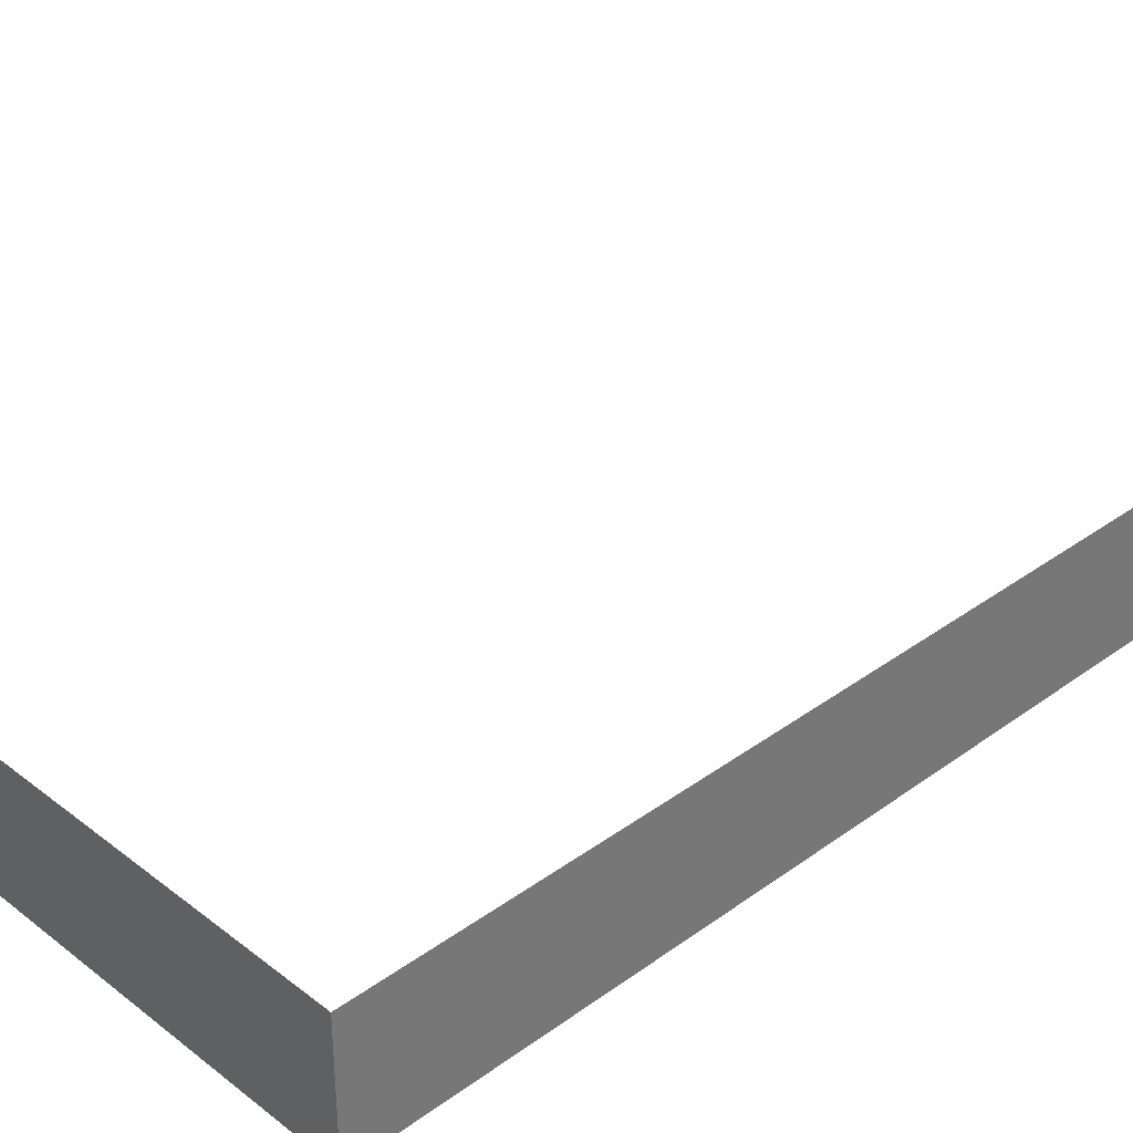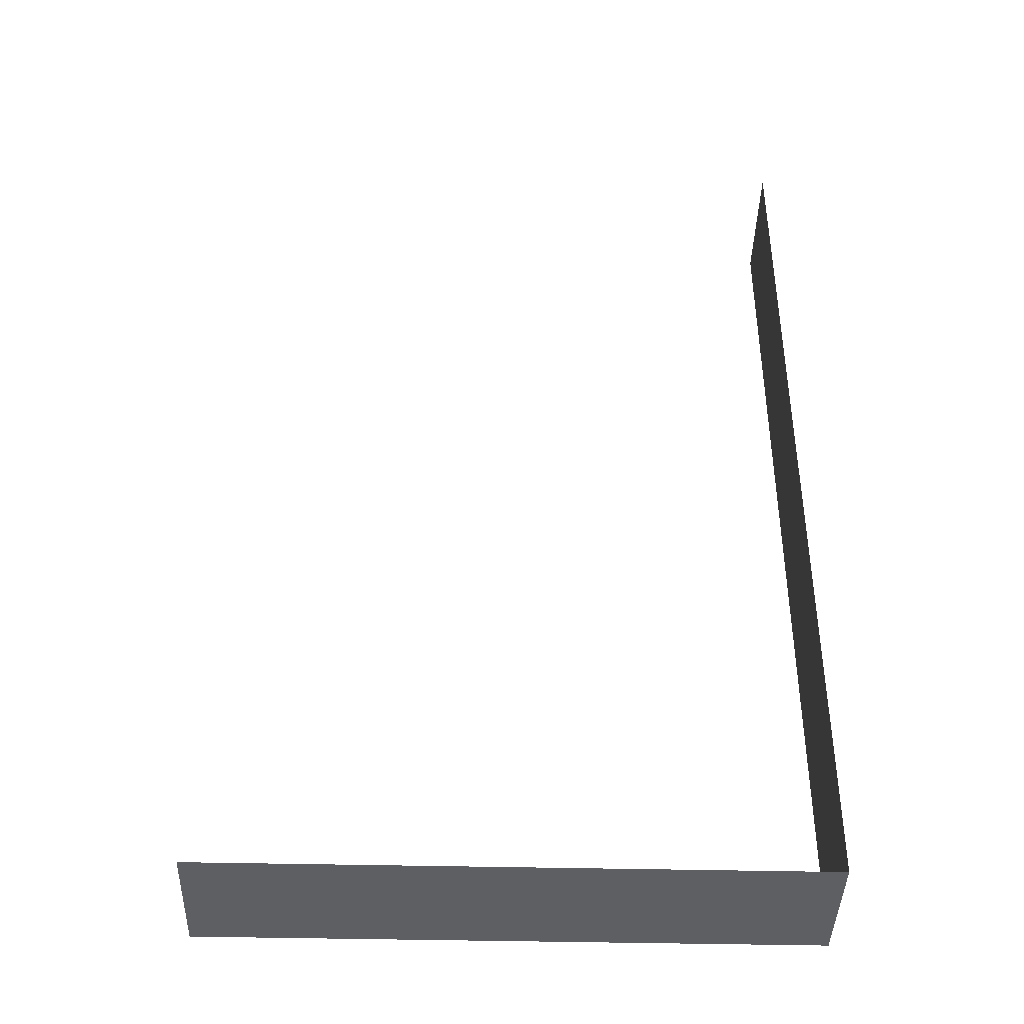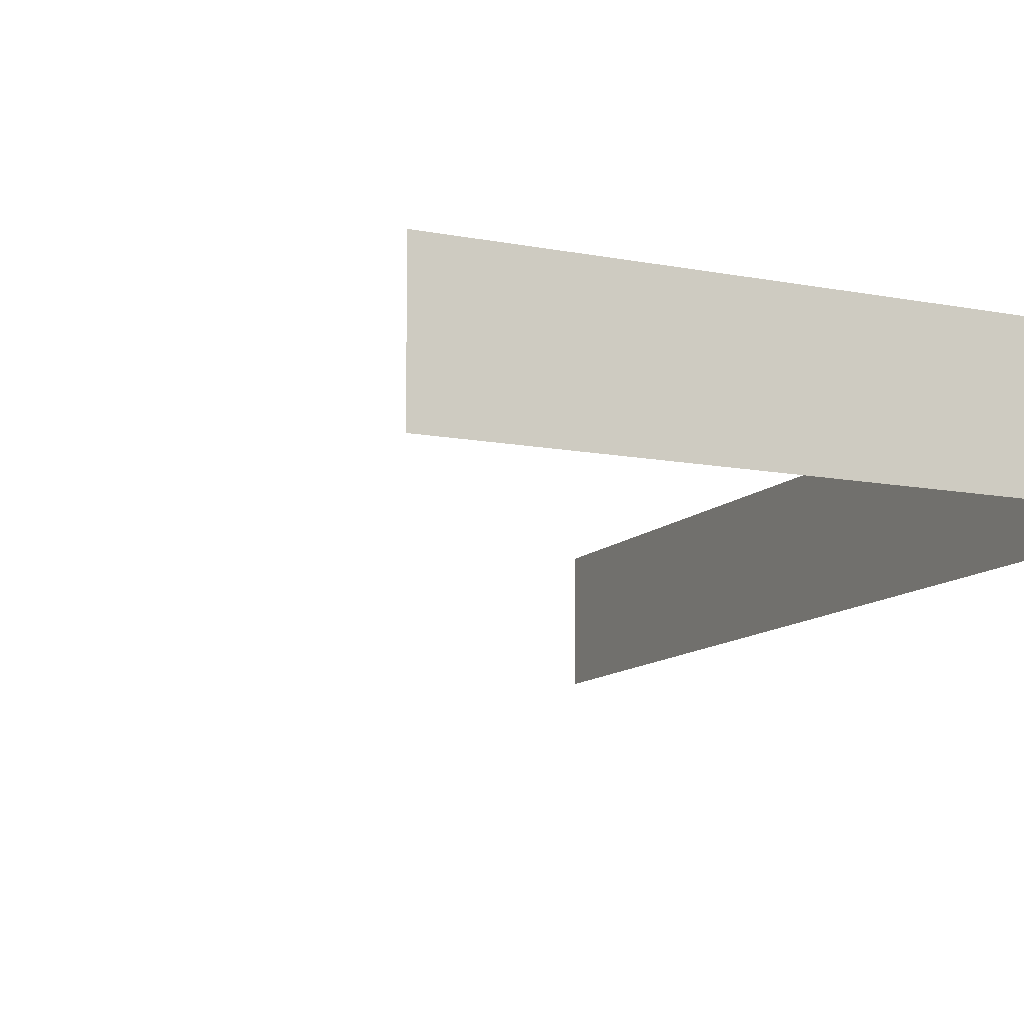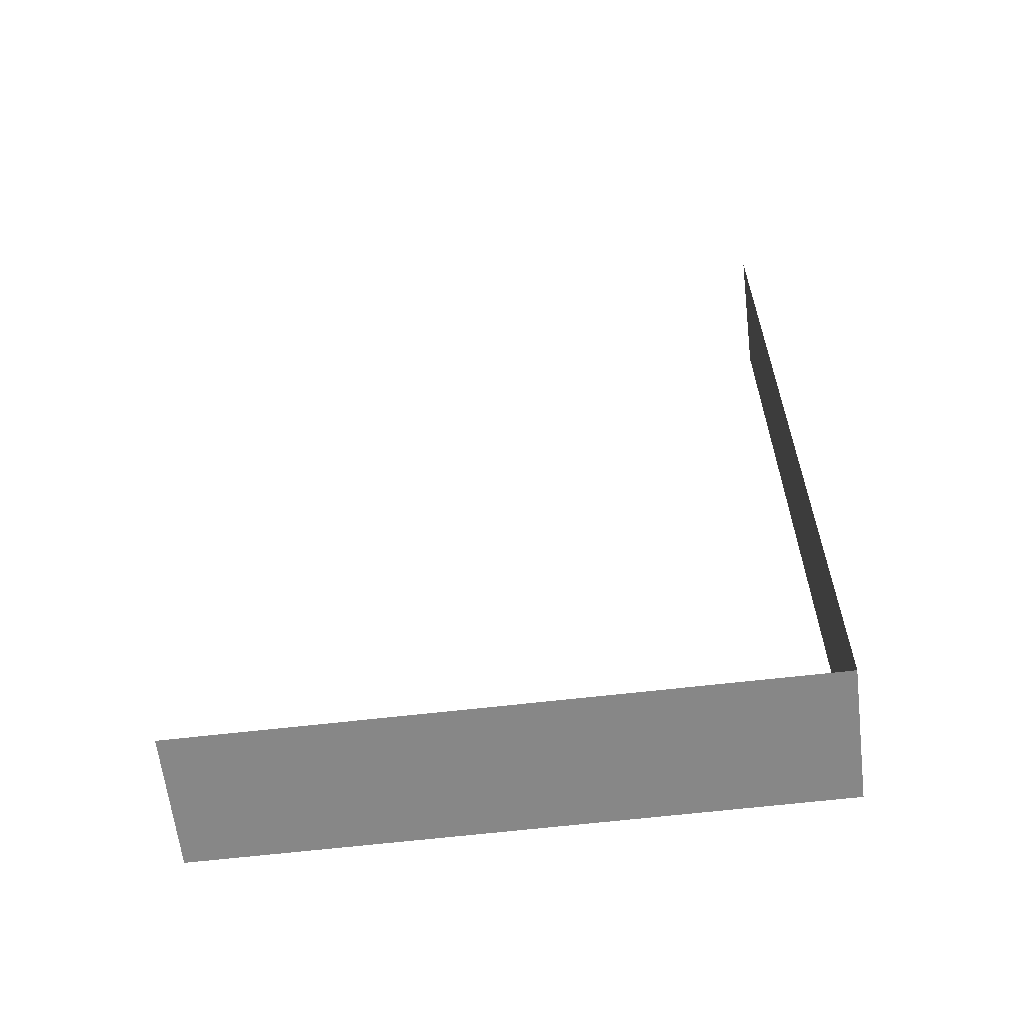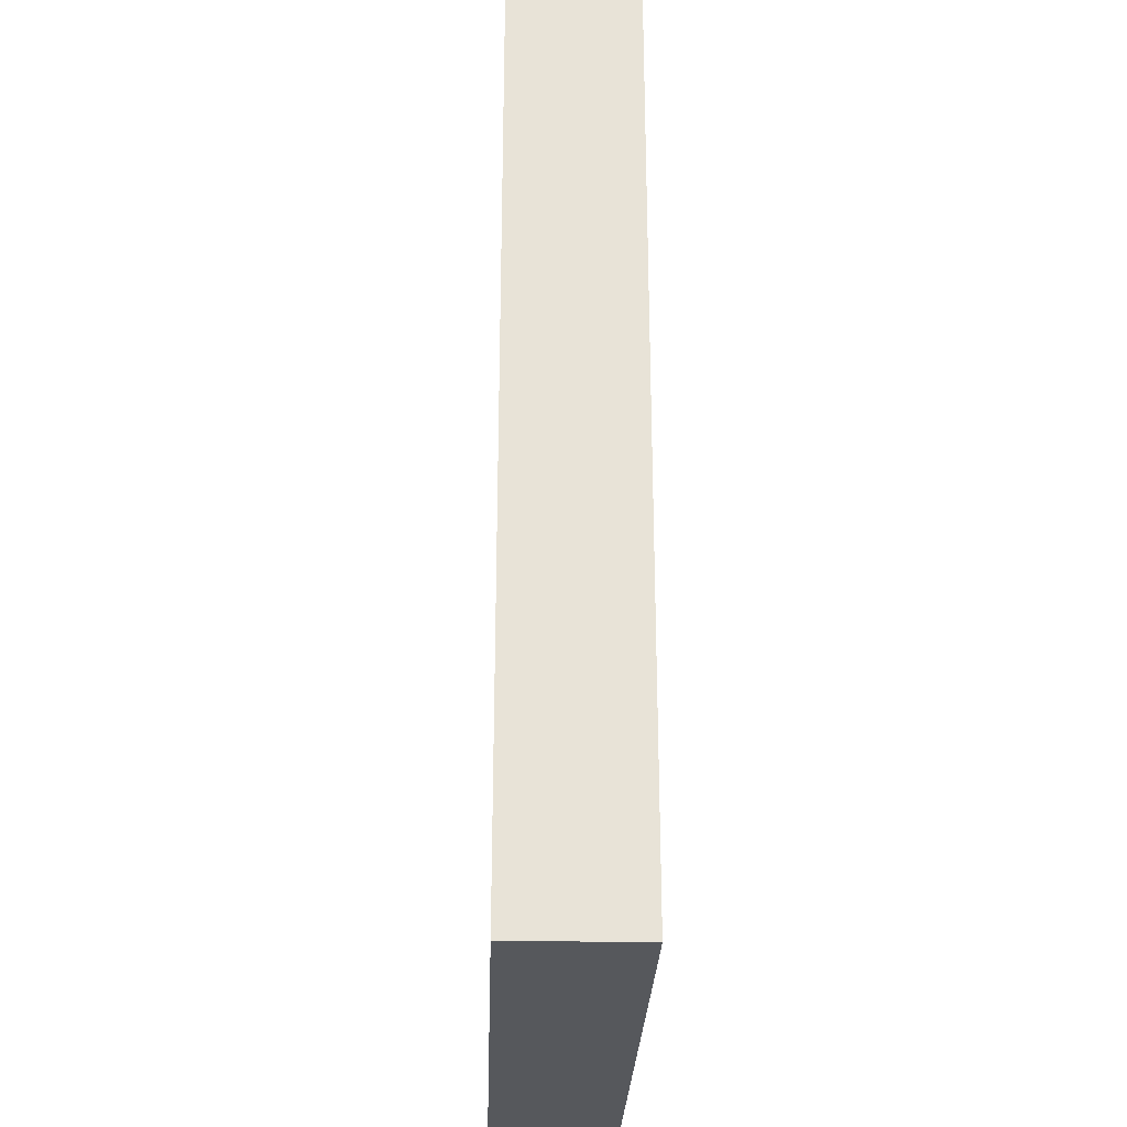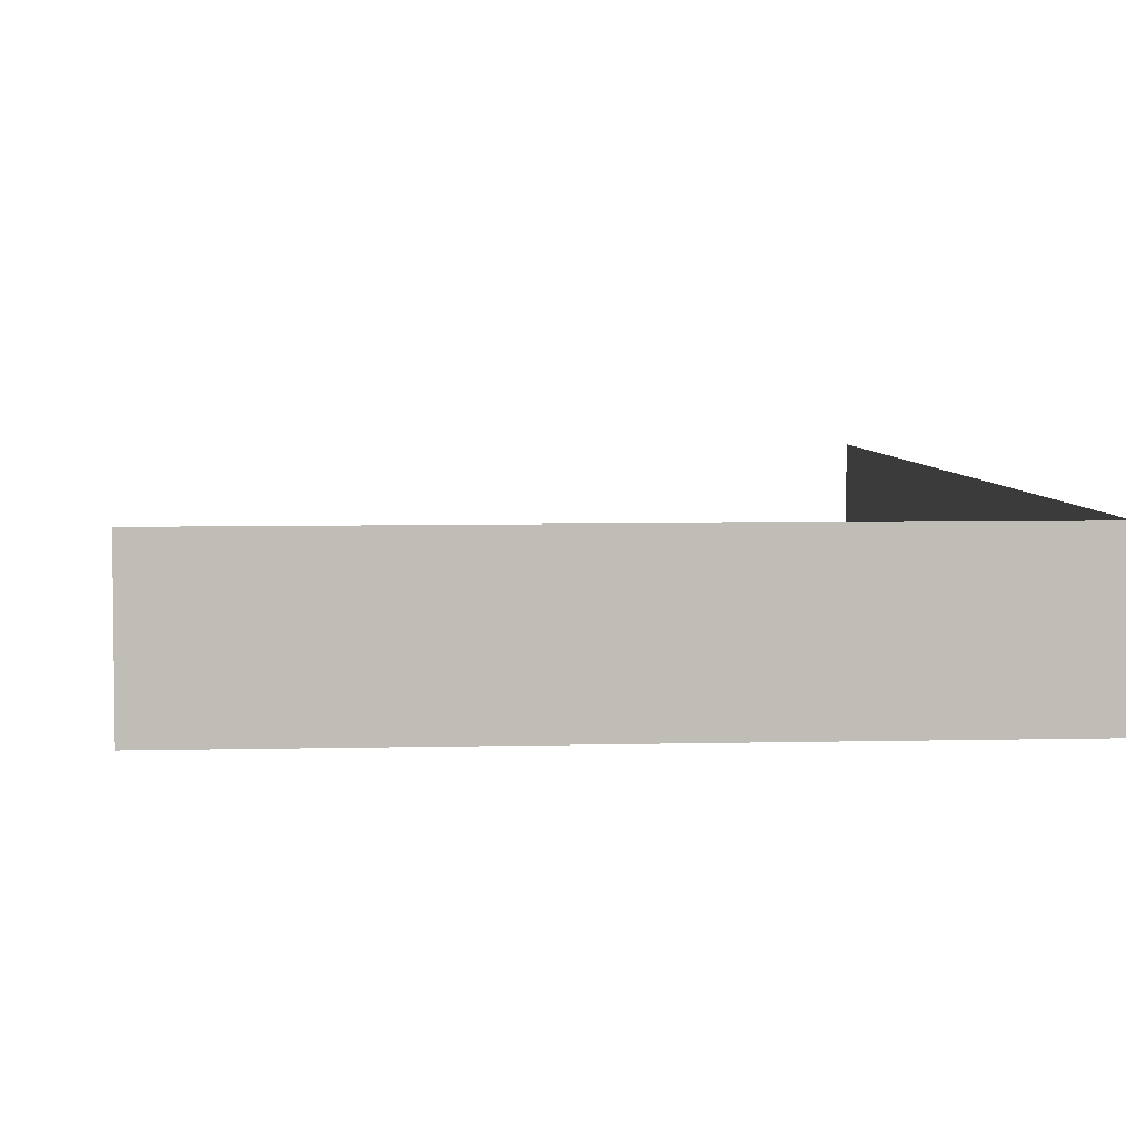
<metadata>
{"format":"obj","ext":"obj","renderer":"f3d","projection":"perspective","resolution":1024,"background":"white","views":[{"elev":34.5,"azim":45.9,"up":"+Z"},{"elev":-41.5,"azim":-1.6,"up":"+Y"},{"elev":-11.5,"azim":-25.4,"up":"+Z"},{"elev":-62.5,"azim":6.8,"up":"+Y"},{"elev":-27.7,"azim":88.1,"up":"+Y"},{"elev":5.0,"azim":-4.7,"up":"+Z"}]}
</metadata>
<code>
v  123.2 -34.87 -3.81
v  123.2 -34.87 -0.2786
v  106.9 -34.87 -3.81
v  106.9 -34.87 -0.2786
v  123.2 -8.807 -3.81
v  123.2 -8.807 -0.2786
g Bsmt1_1
f 3 1 2
f 2 4 3
f 2 1 5
f 5 6 2

</code>
